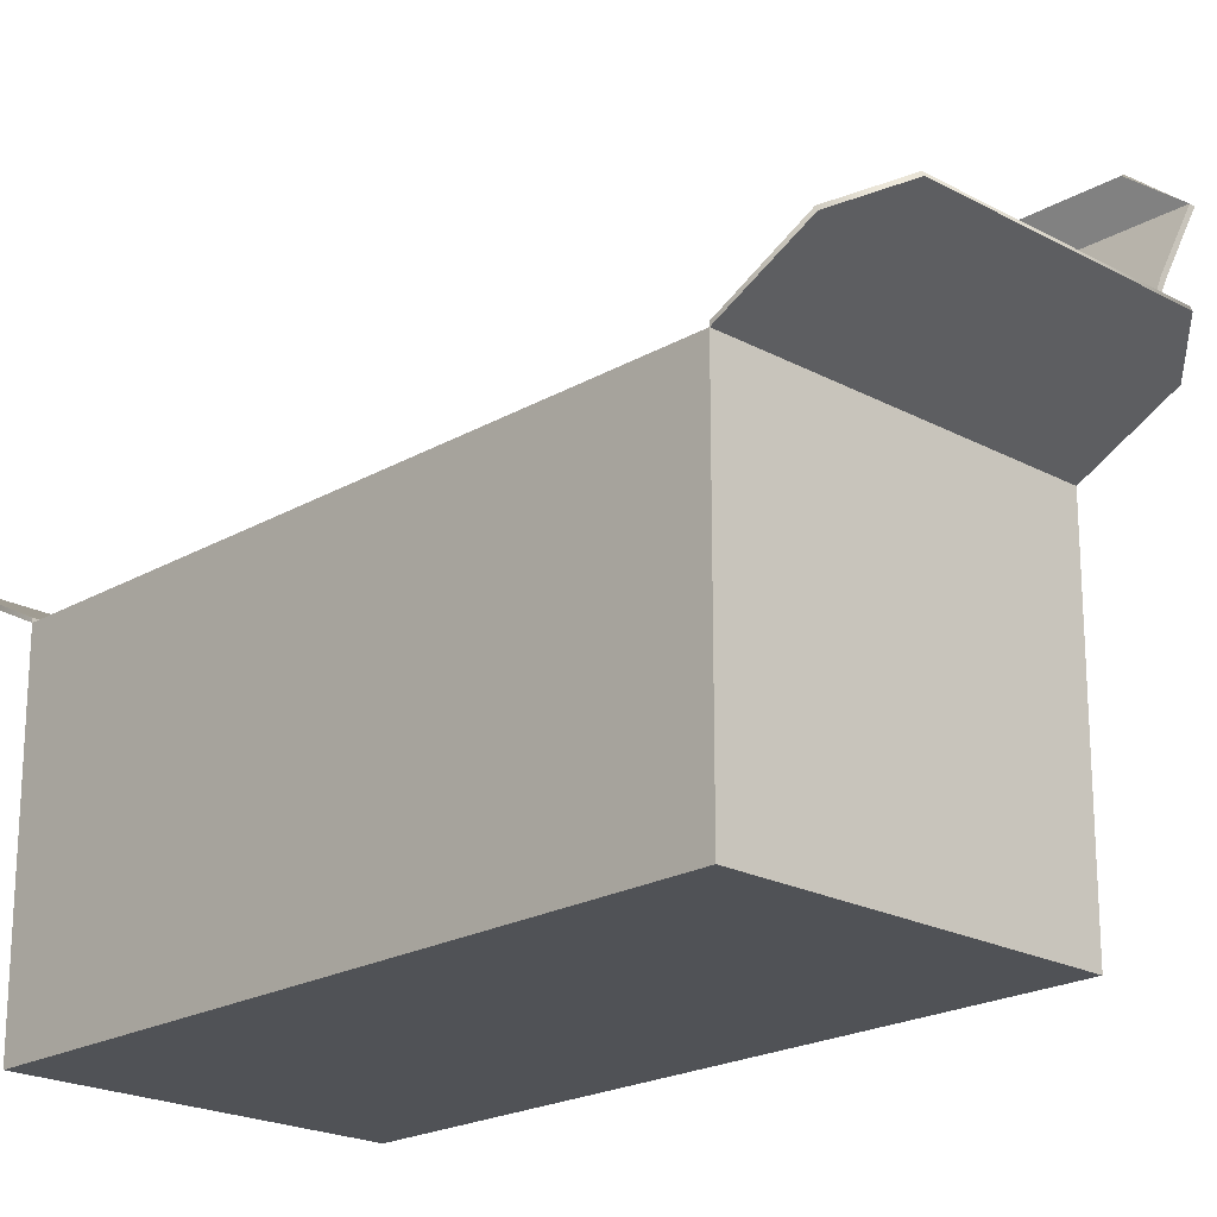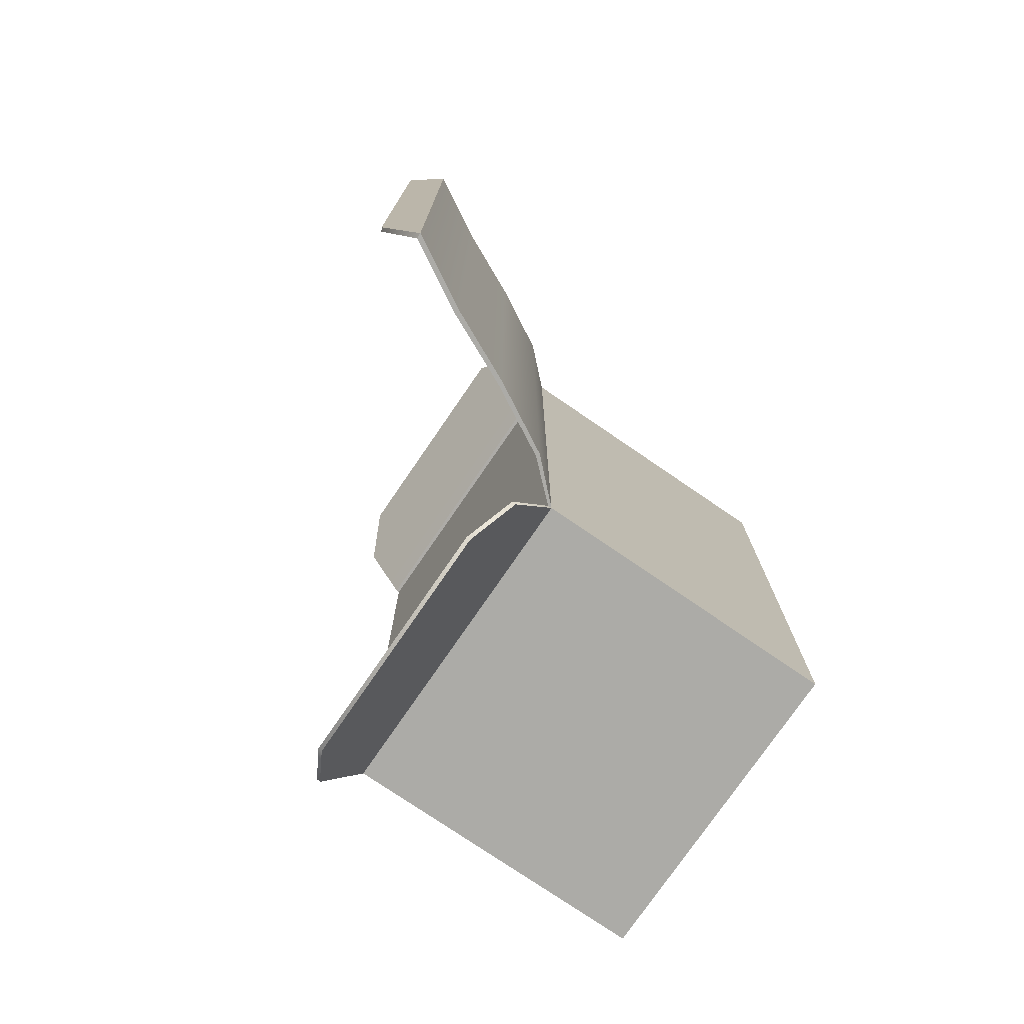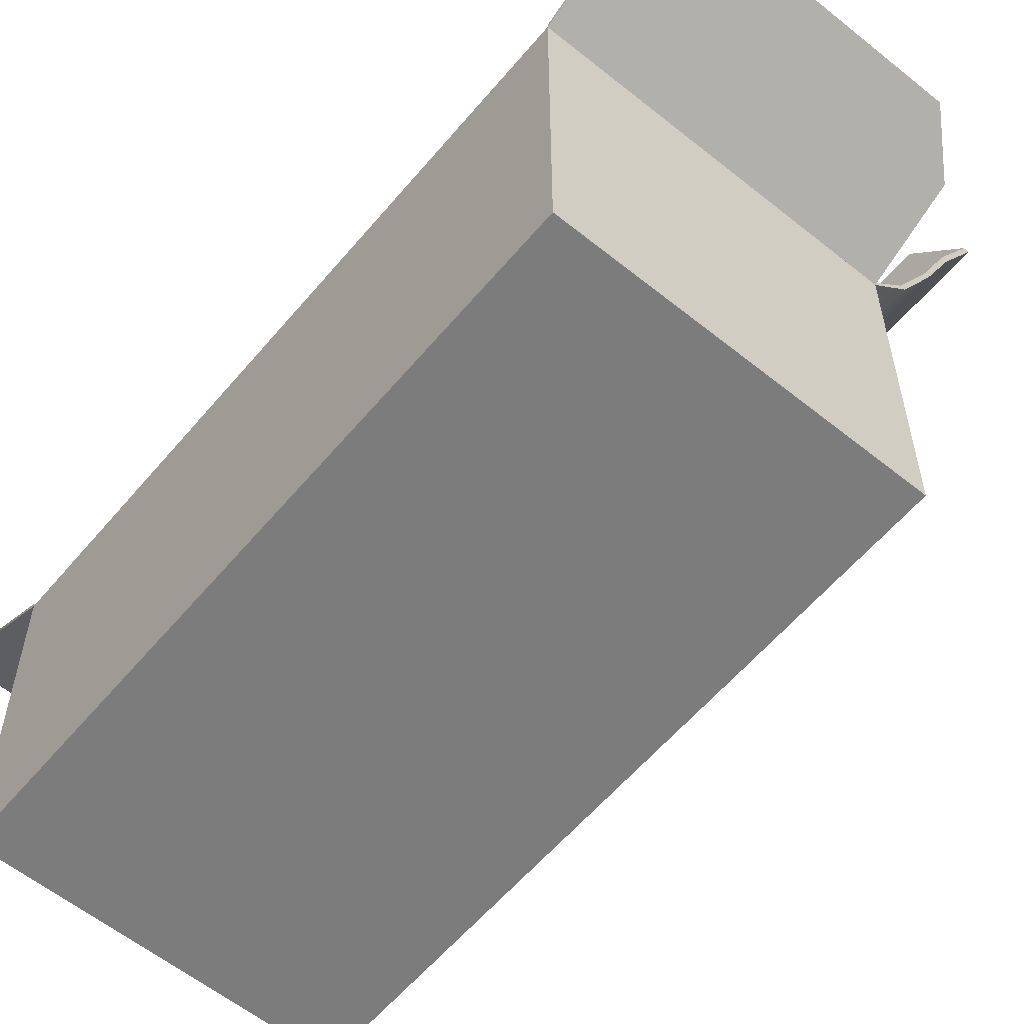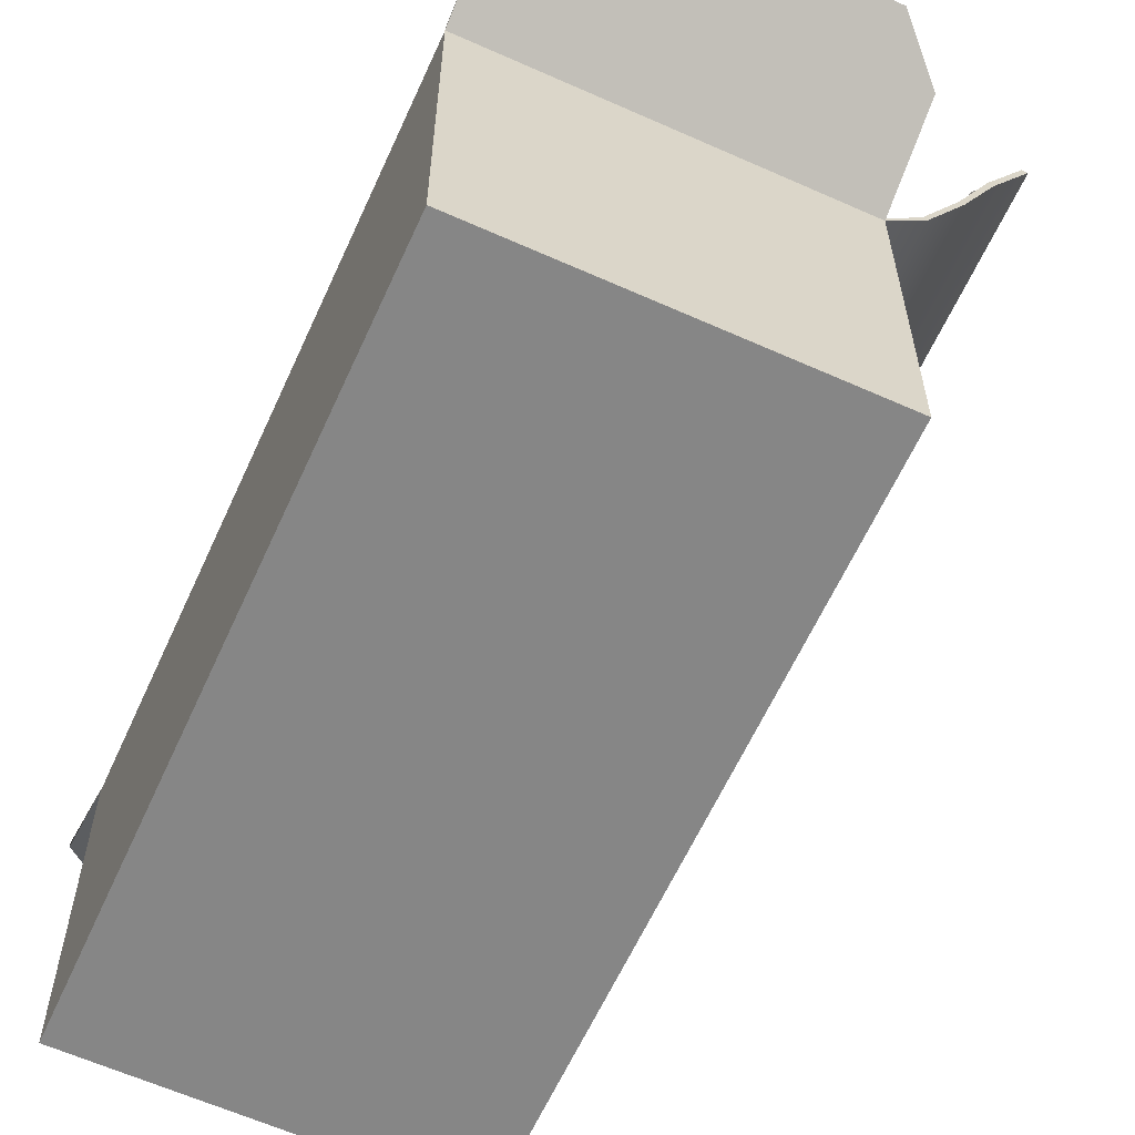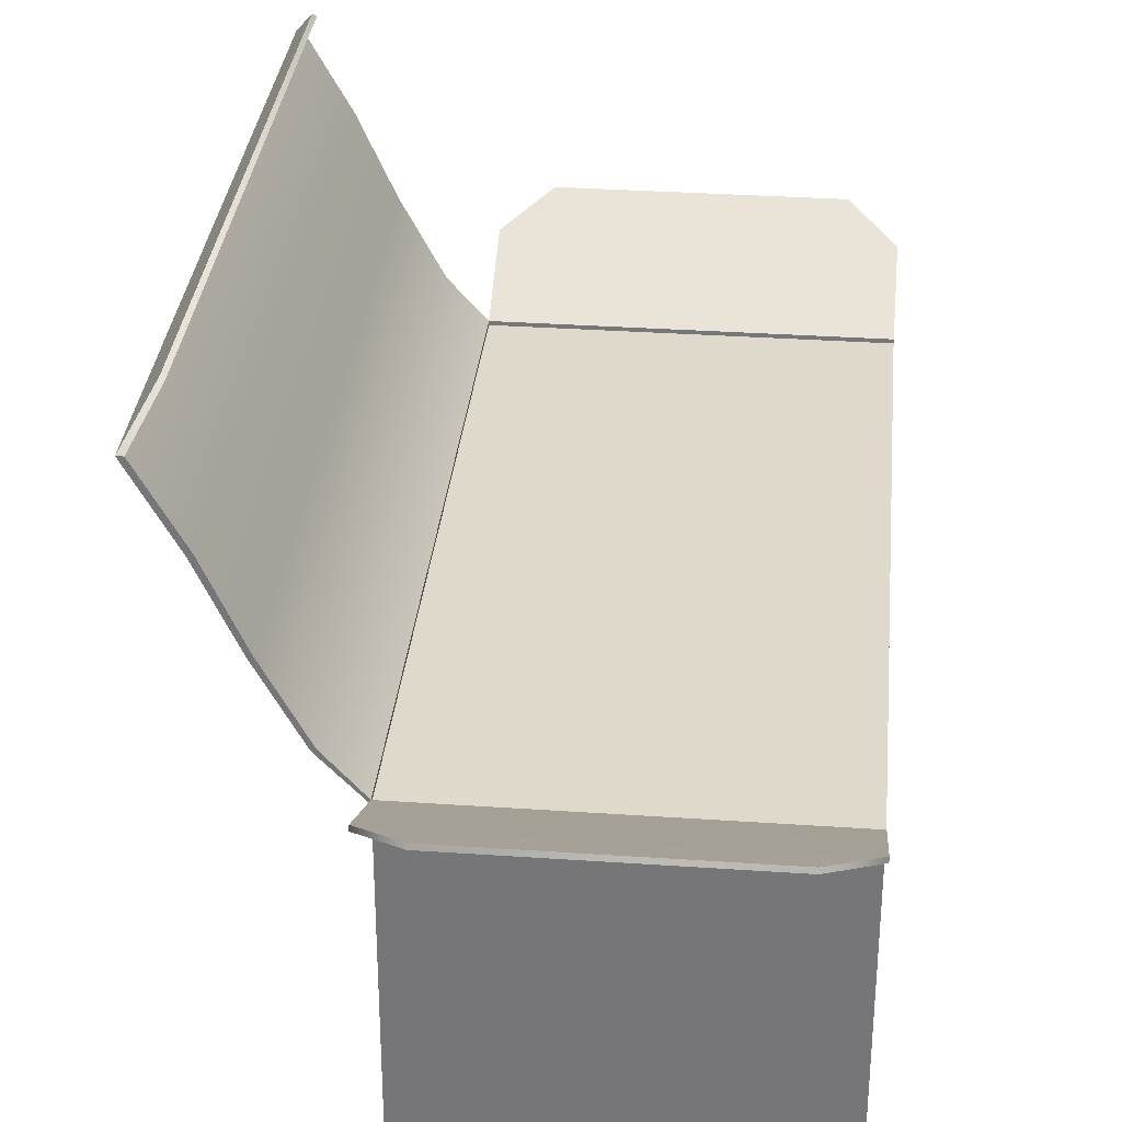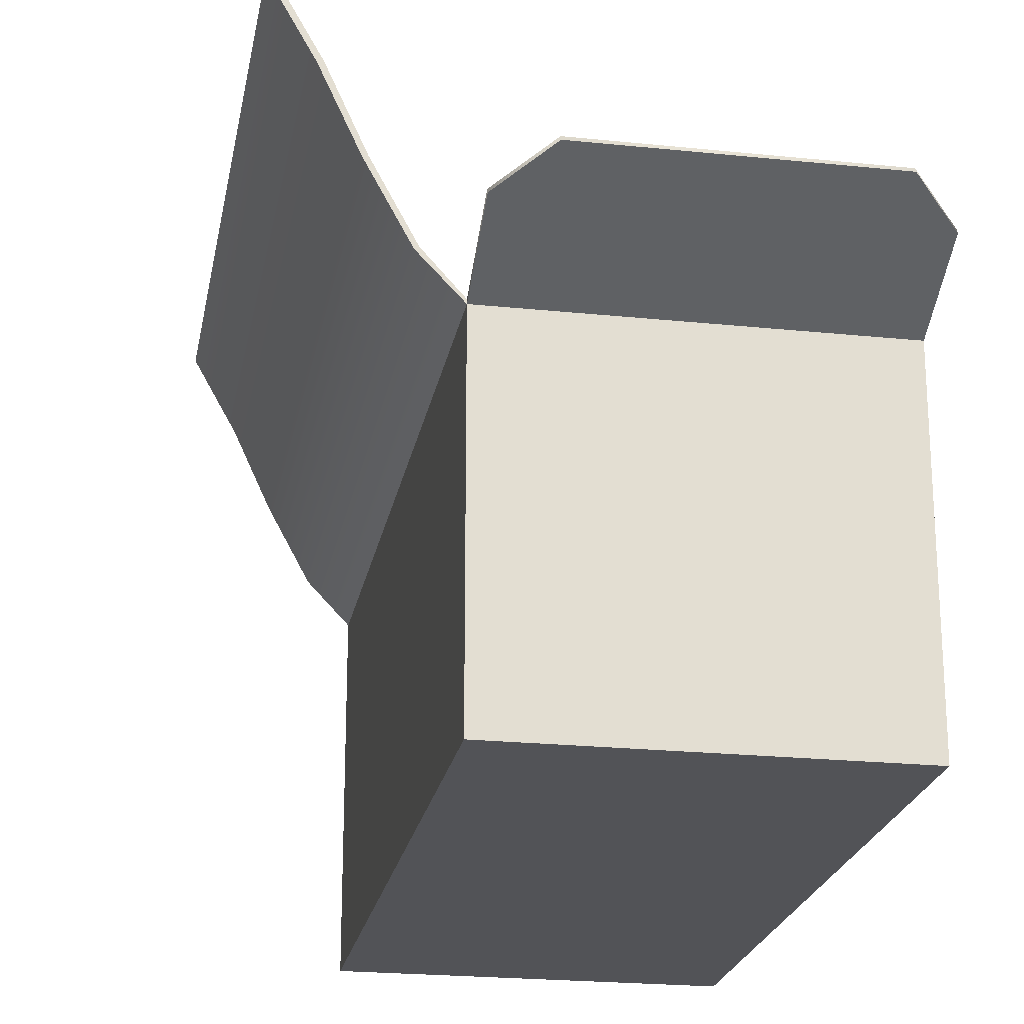
<metadata>
{"format":"obj","ext":"obj","renderer":"f3d","projection":"perspective","resolution":1024,"background":"white","views":[{"elev":-21.0,"azim":135.9,"up":"+Y"},{"elev":-76.3,"azim":-124.4,"up":"+Z"},{"elev":-58.8,"azim":140.3,"up":"+Y"},{"elev":-62.0,"azim":155.6,"up":"+Y"},{"elev":32.3,"azim":5.5,"up":"+Y"},{"elev":-22.4,"azim":-10.2,"up":"+Y"}]}
</metadata>
<code>
o ammo_box_1_1
v -0.0279 0.0558 0.05798
v 0.0303 0 0.05798
v 0.0303 0.0558 0.05798
v -0.0279 0 0.05798
v -0.0279 0.0558 -0.05799
v -0.0279 0 -0.05799
v 0.0303 0.0558 -0.05799
v 0.0303 0 -0.05799
v -0.0279 0.06324 -0.07287
v 0.0303 0.06324 -0.07287
v -0.0279 0.06324 0.07286
v 0.0303 0.06324 0.07286
v -0.05402 0.1001 0.05798
v -0.05402 0.1001 -0.05799
v -0.02046 0.06696 -0.08031
v 0.02286 0.06696 -0.08031
v 0.02286 0.06696 0.0803
v -0.02046 0.06696 0.0803
v -0.05034 0.1059 0.05058
v -0.05034 0.1059 -0.05058
v 0.0303 0.05647 -0.05799
v 0.02286 0.06763 -0.07997
v 0.0303 0.06391 -0.07253
v -0.0279 0.06391 -0.07253
v -0.02046 0.06763 -0.07997
v -0.0279 0.05647 0.05798
v -0.0279 0.05647 -0.05799
v 0.0303 0.05647 0.05799
v -0.02046 0.06763 0.07997
v -0.0279 0.06391 0.07253
v 0.0303 0.06391 0.07253
v 0.02286 0.06763 0.07997
v -0.04971 0.1055 -0.05058
v -0.053 0.1001 -0.05799
v -0.053 0.1001 0.05798
v -0.04971 0.1055 0.05058
v -0.0412 0.07505 0.05798
v -0.0412 0.07505 -0.05799
v -0.04045 0.07534 0.05798
v -0.04045 0.07534 -0.05799
v -0.03451 0.06276 0.05798
v -0.03388 0.06314 0.05798
v -0.03451 0.06276 -0.05799
v -0.03388 0.06314 -0.05799
v -0.04715 0.08793 -0.05799
v -0.04631 0.08826 -0.05799
v -0.04715 0.08793 0.05798
v -0.04631 0.08826 0.05798
f 4 2 3 1
f 6 4 1 5
f 6 5 7 8
f 2 8 7 3
f 3 7 5 1
f 4 6 8 2
f 10 16 22 23
f 3 1 26 28
f 14 20 33 34
f 45 14 34 46
f 17 12 31 32
f 7 10 23 21
f 24 23 22 25
f 27 21 23 24
f 15 9 24 25
f 9 5 27 24
f 16 15 25 22
f 5 7 21 27
f 48 46 34 35
f 1 5 27 26
f 41 1 26 42
f 31 30 29 32
f 28 26 30 31
f 1 11 30 26
f 11 18 29 30
f 18 17 32 29
f 12 3 28 31
f 35 34 33 36
f 19 13 35 36
f 20 19 36 33
f 20 14 13 19
f 47 13 14 45
f 3 12 17 18 11 1
f 5 9 15 16 10 7
f 41 37 38 43
f 47 37 39 48
f 42 44 40 39
f 43 38 40 44
f 5 43 44 27
f 26 27 44 42
f 1 41 43 5
f 37 41 42 39
f 13 47 48 35
f 37 47 45 38
f 39 40 46 48
f 38 45 46 40

</code>
